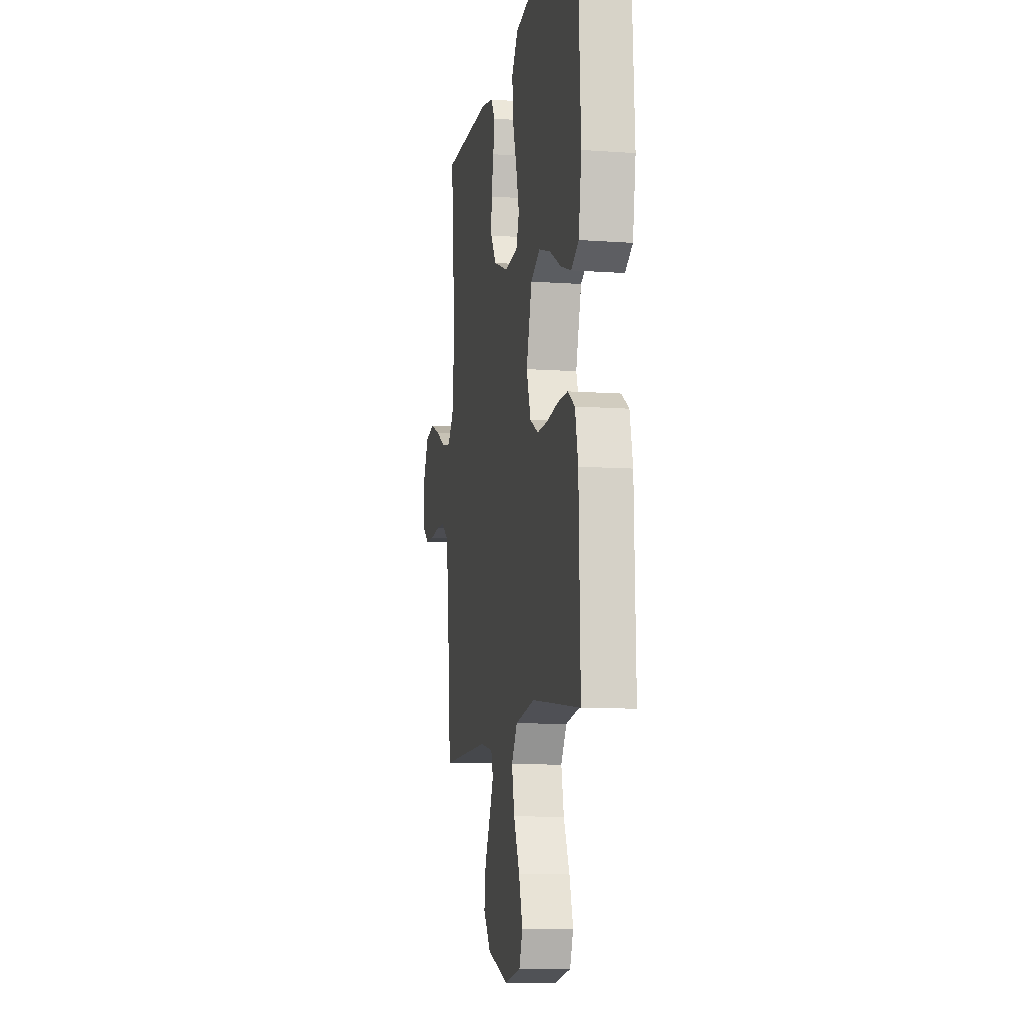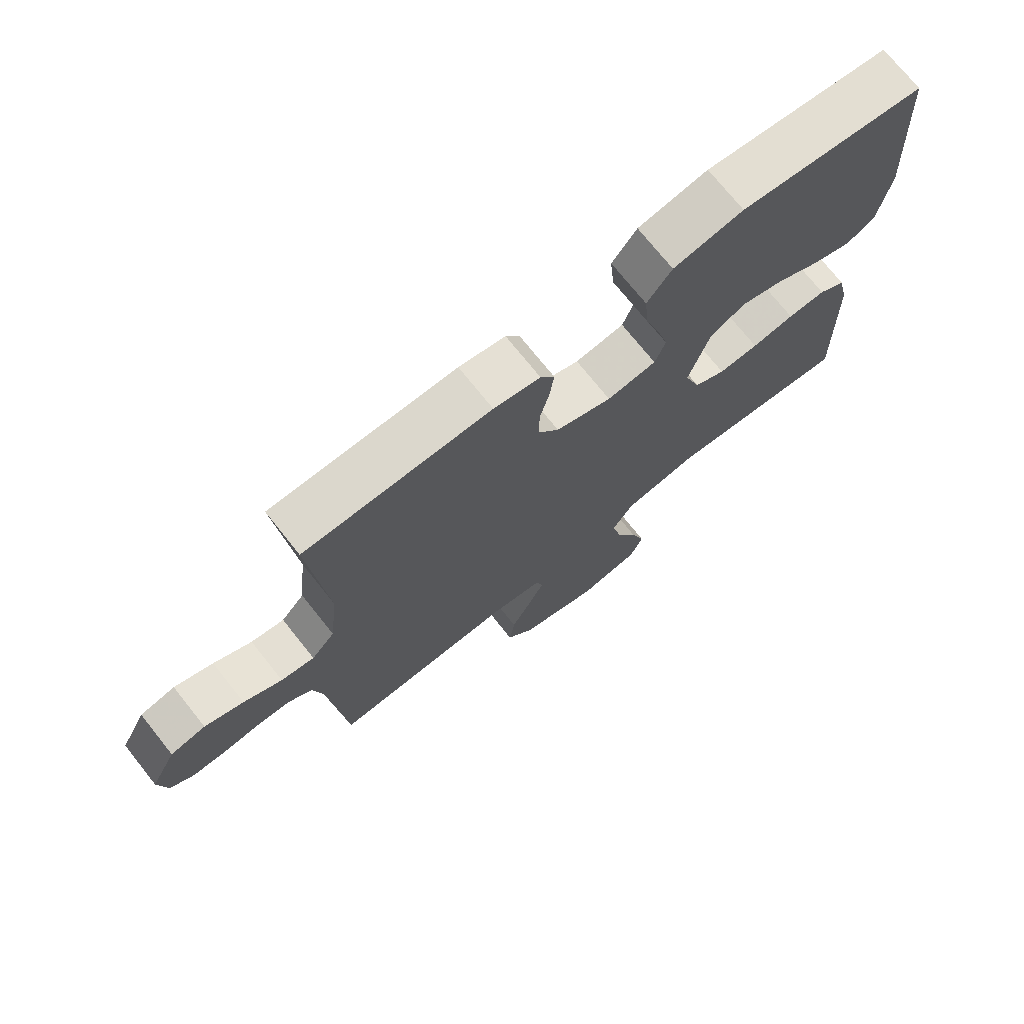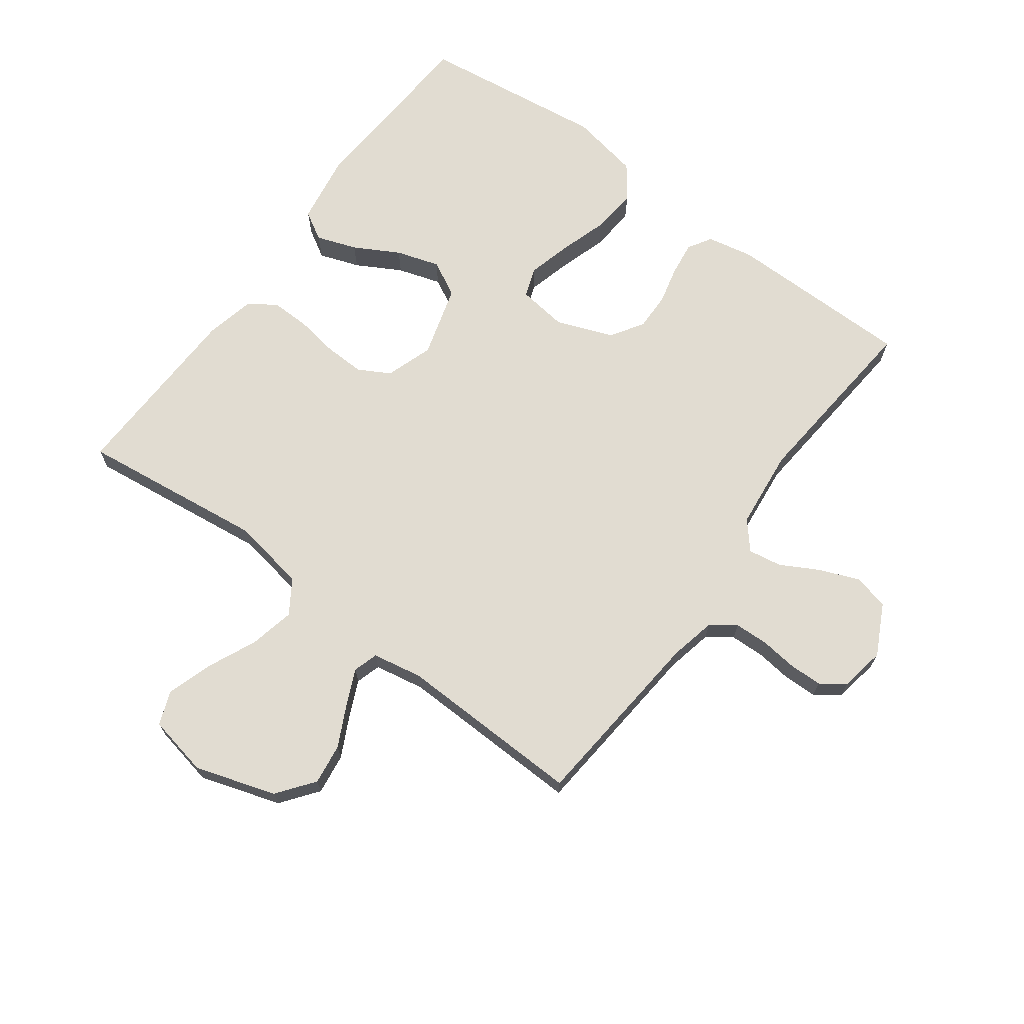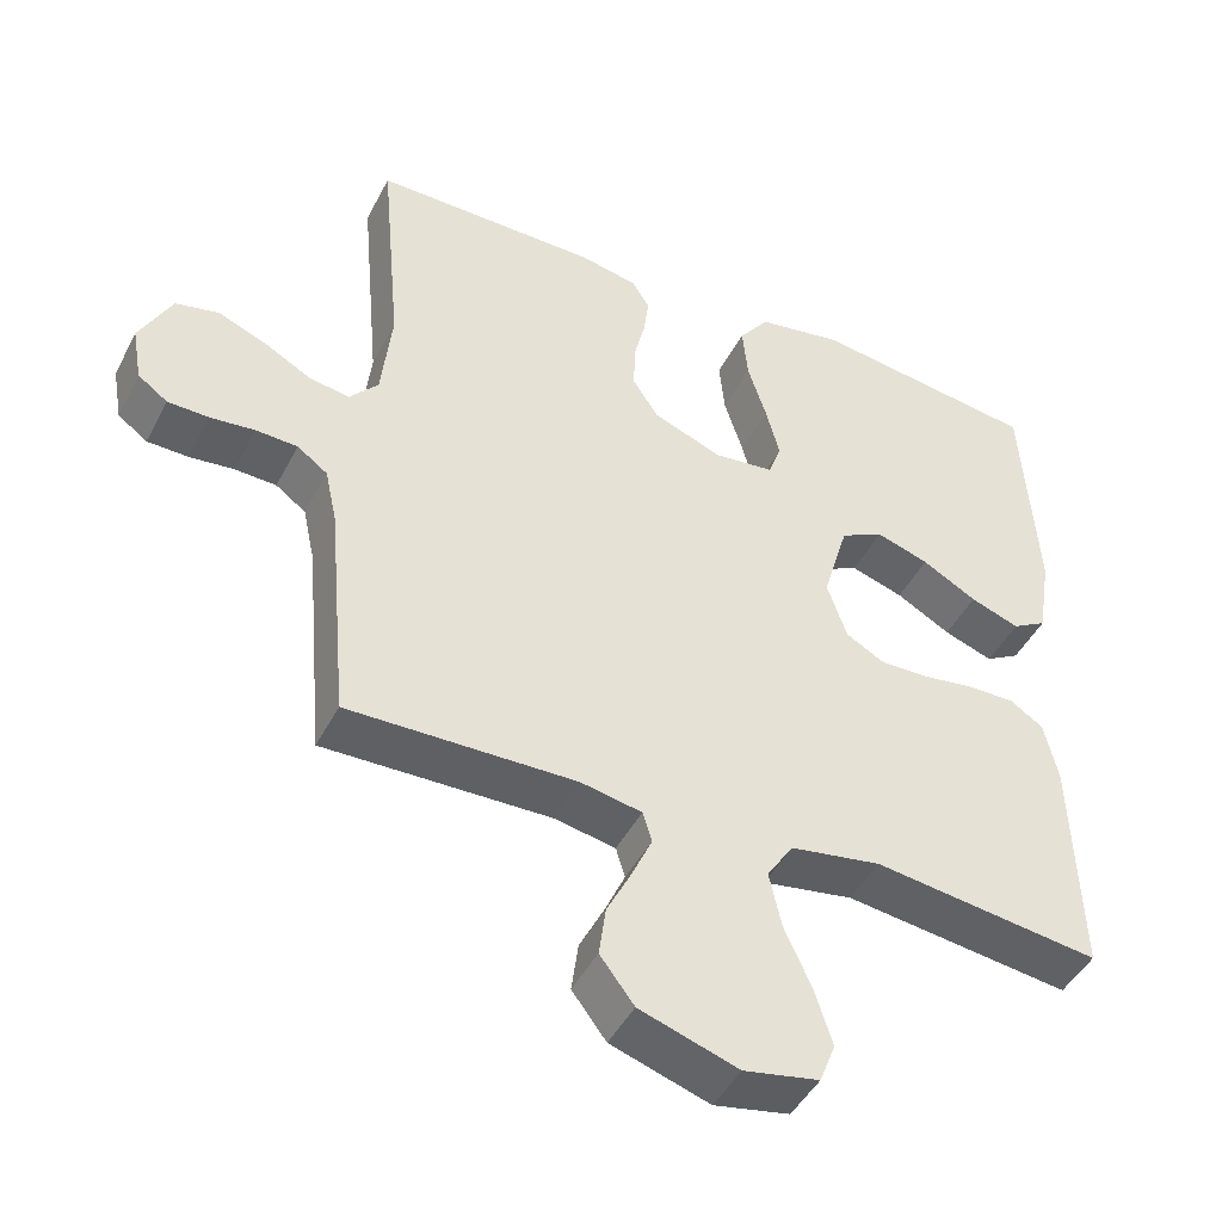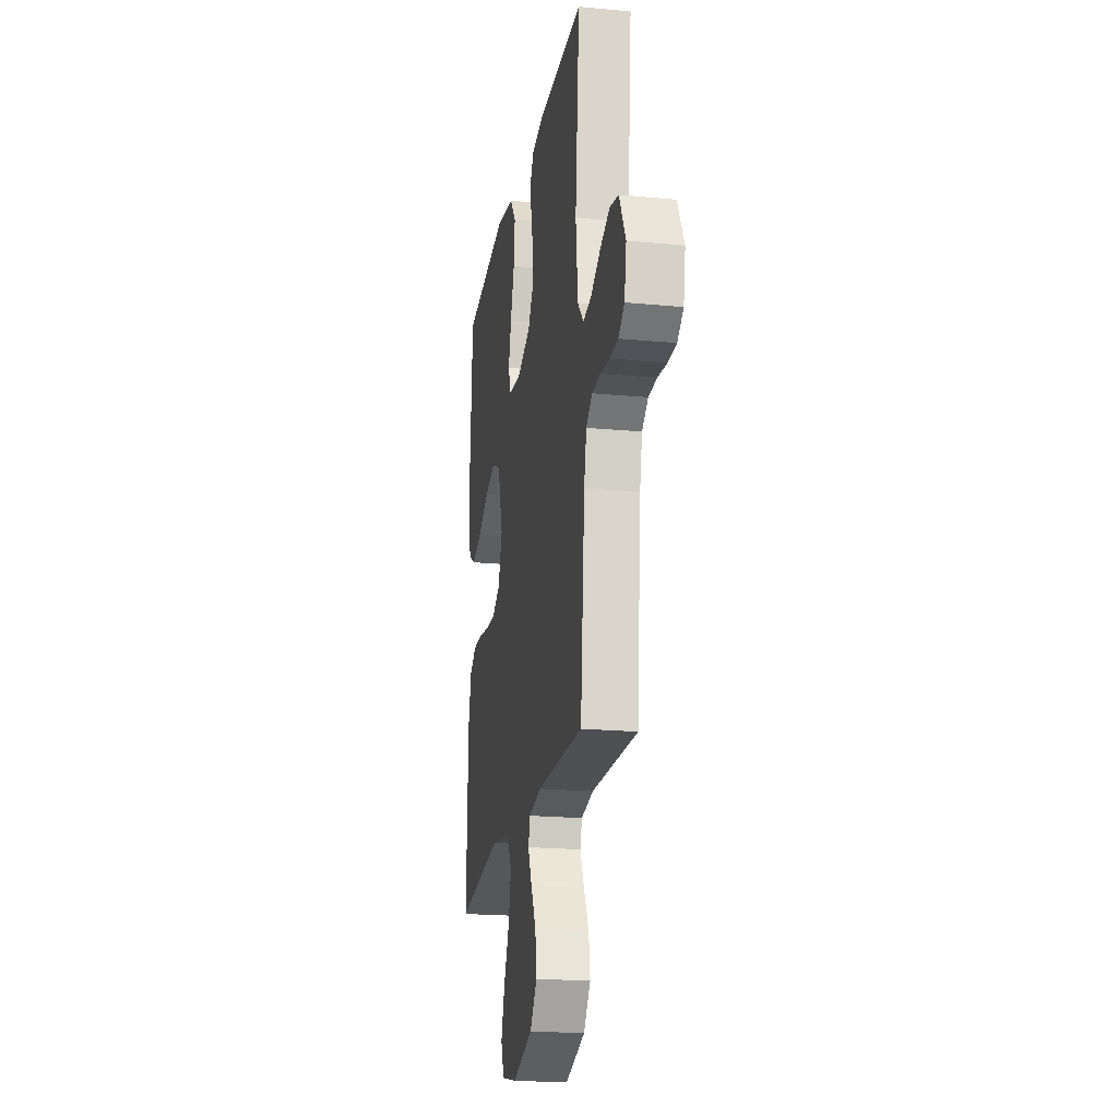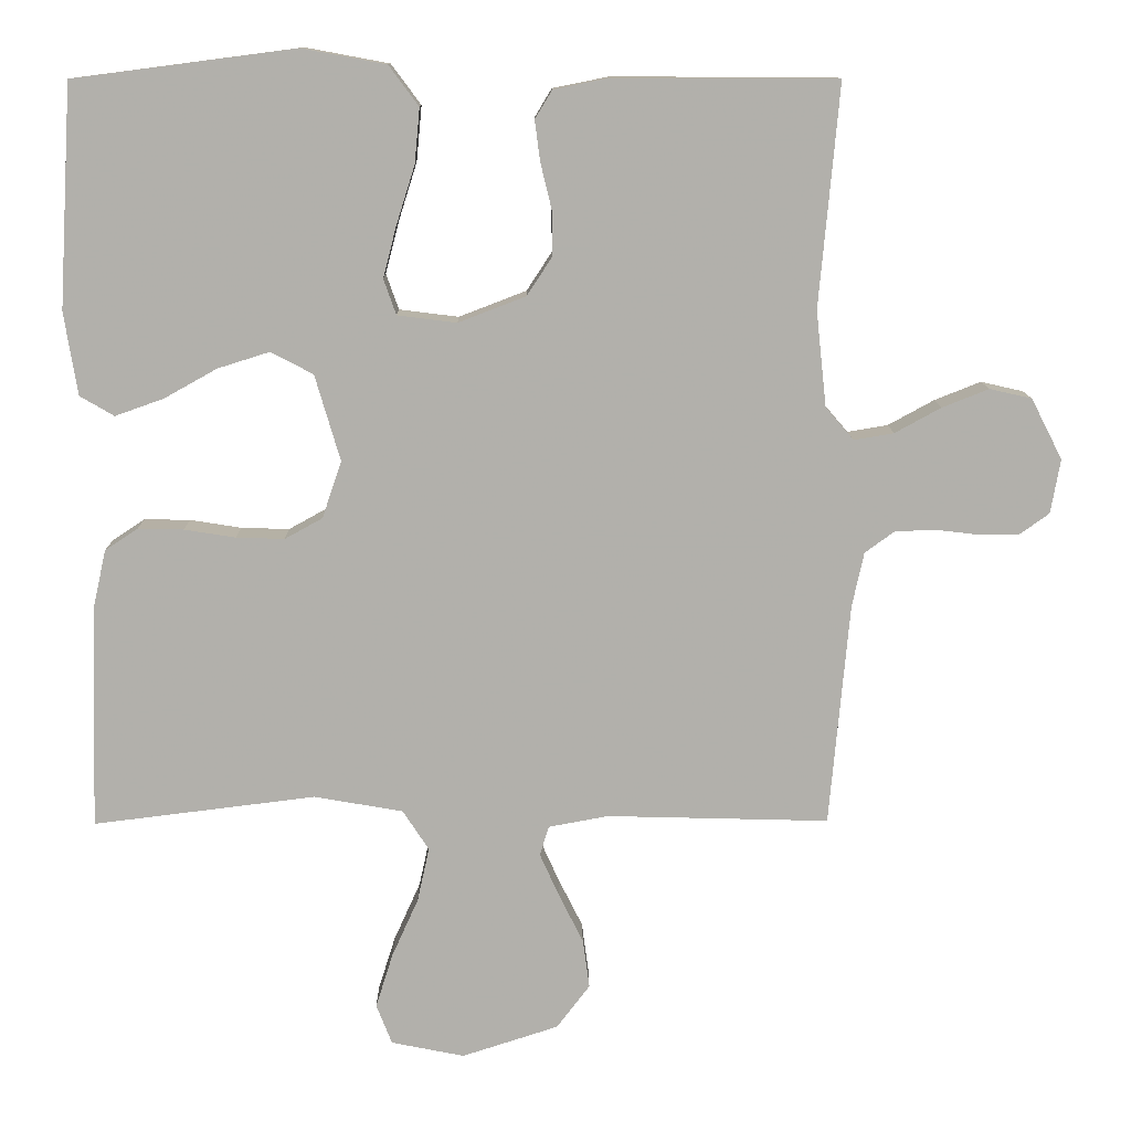
<metadata>
{"format":"obj","ext":"obj","renderer":"f3d","projection":"perspective","resolution":1024,"background":"white","views":[{"elev":-9.7,"azim":79.4,"up":"+Z"},{"elev":73.2,"azim":-38.6,"up":"+Z"},{"elev":69.3,"azim":-143.5,"up":"+Y"},{"elev":-45.9,"azim":-26.3,"up":"+Z"},{"elev":-20.4,"azim":-99.8,"up":"+Z"},{"elev":11.6,"azim":179.2,"up":"+Z"}]}
</metadata>
<code>
v 0.5 0.07 0.5
v 0.518 0.07 0.2
v 0.5 0.07 0.088
v 0.454 0.07 0.061
v 0.389 0.07 0.084
v 0.317 0.07 0.124
v 0.247 0.07 0.146
v 0.19 0.07 0.116
v 0.156 0.07 0
v 0.182 0.07 -0.077
v 0.233 0.07 -0.105
v 0.298 0.07 -0.103
v 0.367 0.07 -0.092
v 0.429 0.07 -0.091
v 0.473 0.07 -0.12
v 0.491 0.07 -0.2
v 0.5 0.07 -0.5
v 0.2 0.07 -0.463
v 0.08 0.07 -0.484
v 0.045 0.07 -0.538
v 0.061 0.07 -0.611
v 0.097 0.07 -0.691
v 0.12 0.07 -0.764
v 0.099 0.07 -0.818
v 0 0.07 -0.838
v -0.13 0.07 -0.796
v -0.175 0.07 -0.737
v -0.166 0.07 -0.671
v -0.133 0.07 -0.605
v -0.107 0.07 -0.547
v -0.119 0.07 -0.507
v -0.2 0.07 -0.492
v -0.5 0.07 -0.5
v -0.527 0.07 -0.2
v -0.543 0.07 -0.126
v -0.583 0.07 -0.097
v -0.638 0.07 -0.095
v -0.697 0.07 -0.102
v -0.751 0.07 -0.101
v -0.79 0.07 -0.073
v -0.803 0.07 0
v -0.761 0.07 0.082
v -0.704 0.07 0.095
v -0.641 0.07 0.07
v -0.579 0.07 0.036
v -0.525 0.07 0.027
v -0.487 0.07 0.071
v -0.473 0.07 0.2
v -0.5 0.07 0.5
v -0.2 0.07 0.501
v -0.125 0.07 0.486
v -0.102 0.07 0.448
v -0.109 0.07 0.394
v -0.124 0.07 0.332
v -0.125 0.07 0.271
v -0.091 0.07 0.219
v 0 0.07 0.184
v 0.08 0.07 0.194
v 0.097 0.07 0.242
v 0.079 0.07 0.311
v 0.054 0.07 0.39
v 0.047 0.07 0.464
v 0.087 0.07 0.518
v 0.2 0.07 0.539
v 0.5 0 0.5
v 0.518 0 0.2
v 0.5 0 0.088
v 0.454 0 0.061
v 0.389 0 0.084
v 0.317 0 0.124
v 0.247 0 0.146
v 0.19 0 0.116
v 0.156 0 0
v 0.182 0 -0.077
v 0.233 0 -0.105
v 0.298 0 -0.103
v 0.367 0 -0.092
v 0.429 0 -0.091
v 0.473 0 -0.12
v 0.491 0 -0.2
v 0.5 0 -0.5
v 0.2 0 -0.463
v 0.08 0 -0.484
v 0.045 0 -0.538
v 0.061 0 -0.611
v 0.097 0 -0.691
v 0.12 0 -0.764
v 0.099 0 -0.818
v 0 0 -0.838
v -0.13 0 -0.796
v -0.175 0 -0.737
v -0.166 0 -0.671
v -0.133 0 -0.605
v -0.107 0 -0.547
v -0.119 0 -0.507
v -0.2 0 -0.492
v -0.5 0 -0.5
v -0.527 0 -0.2
v -0.543 0 -0.126
v -0.583 0 -0.097
v -0.638 0 -0.095
v -0.697 0 -0.102
v -0.751 0 -0.101
v -0.79 0 -0.073
v -0.803 0 0
v -0.761 0 0.082
v -0.704 0 0.095
v -0.641 0 0.07
v -0.579 0 0.036
v -0.525 0 0.027
v -0.487 0 0.071
v -0.473 0 0.2
v -0.5 0 0.5
v -0.2 0 0.501
v -0.125 0 0.486
v -0.102 0 0.448
v -0.109 0 0.394
v -0.124 0 0.332
v -0.125 0 0.271
v -0.091 0 0.219
v 0 0 0.184
v 0.08 0 0.194
v 0.097 0 0.242
v 0.079 0 0.311
v 0.054 0 0.39
v 0.047 0 0.464
v 0.087 0 0.518
v 0.2 0 0.539
f 4 5 6
f 3 4 6
f 2 3 6
f 1 2 6
f 64 1 6
f 63 64 6
f 62 63 6
f 61 62 6
f 60 61 6
f 59 60 6 7
f 58 59 7 8
f 57 58 8 9
f 56 57 9 10
f 52 53 54
f 51 52 54
f 50 51 54
f 49 50 54
f 48 49 54
f 47 48 54 55
f 46 47 55 56
f 43 44 45
f 42 43 45
f 41 42 45
f 40 41 45
f 39 40 45
f 38 39 45
f 37 38 45
f 36 37 45 46
f 46 56 10
f 36 46 10
f 35 36 10
f 32 33 34
f 35 10 11
f 34 35 11
f 32 34 11
f 31 32 11
f 27 28 29
f 26 27 29
f 25 26 29
f 24 25 29
f 23 24 29
f 22 23 29
f 21 22 29
f 20 21 29 30
f 31 11 12
f 30 31 12
f 20 30 12
f 19 20 12
f 16 17 18
f 16 18 19
f 15 16 19
f 14 15 19
f 13 14 19
f 12 13 19
f 70 69 68
f 70 68 67
f 70 67 66
f 70 66 65
f 70 65 128
f 70 128 127
f 70 127 126
f 70 126 125
f 70 125 124
f 71 70 124 123
f 72 71 123 122
f 73 72 122 121
f 74 73 121 120
f 118 117 116
f 118 116 115
f 118 115 114
f 118 114 113
f 118 113 112
f 119 118 112 111
f 120 119 111 110
f 109 108 107
f 109 107 106
f 109 106 105
f 109 105 104
f 109 104 103
f 109 103 102
f 109 102 101
f 110 109 101 100
f 74 120 110
f 74 110 100
f 74 100 99
f 98 97 96
f 75 74 99
f 75 99 98
f 75 98 96
f 75 96 95
f 93 92 91
f 93 91 90
f 93 90 89
f 93 89 88
f 93 88 87
f 93 87 86
f 93 86 85
f 94 93 85 84
f 76 75 95
f 76 95 94
f 76 94 84
f 76 84 83
f 82 81 80
f 83 82 80
f 83 80 79
f 83 79 78
f 83 78 77
f 83 77 76
f 1 65 66 2
f 2 66 67 3
f 3 67 68 4
f 4 68 69 5
f 5 69 70 6
f 6 70 71 7
f 7 71 72 8
f 8 72 73 9
f 9 73 74 10
f 10 74 75 11
f 11 75 76 12
f 12 76 77 13
f 13 77 78 14
f 14 78 79 15
f 15 79 80 16
f 16 80 81 17
f 17 81 82 18
f 18 82 83 19
f 19 83 84 20
f 20 84 85 21
f 21 85 86 22
f 22 86 87 23
f 23 87 88 24
f 24 88 89 25
f 25 89 90 26
f 26 90 91 27
f 27 91 92 28
f 28 92 93 29
f 29 93 94 30
f 30 94 95 31
f 31 95 96 32
f 32 96 97 33
f 33 97 98 34
f 34 98 99 35
f 35 99 100 36
f 36 100 101 37
f 37 101 102 38
f 38 102 103 39
f 39 103 104 40
f 40 104 105 41
f 41 105 106 42
f 42 106 107 43
f 43 107 108 44
f 44 108 109 45
f 45 109 110 46
f 46 110 111 47
f 47 111 112 48
f 48 112 113 49
f 49 113 114 50
f 50 114 115 51
f 51 115 116 52
f 52 116 117 53
f 53 117 118 54
f 54 118 119 55
f 55 119 120 56
f 56 120 121 57
f 57 121 122 58
f 58 122 123 59
f 59 123 124 60
f 60 124 125 61
f 61 125 126 62
f 62 126 127 63
f 63 127 128 64
f 64 128 65 1

</code>
